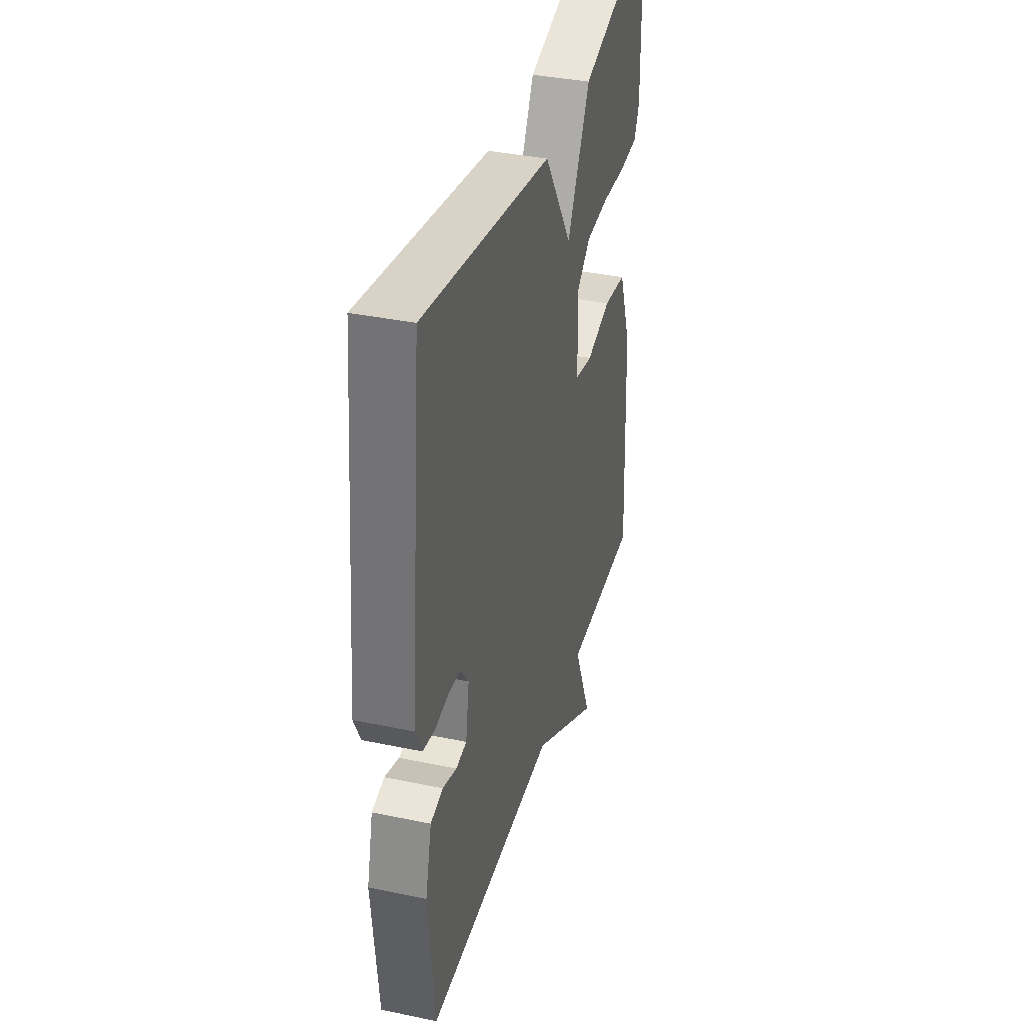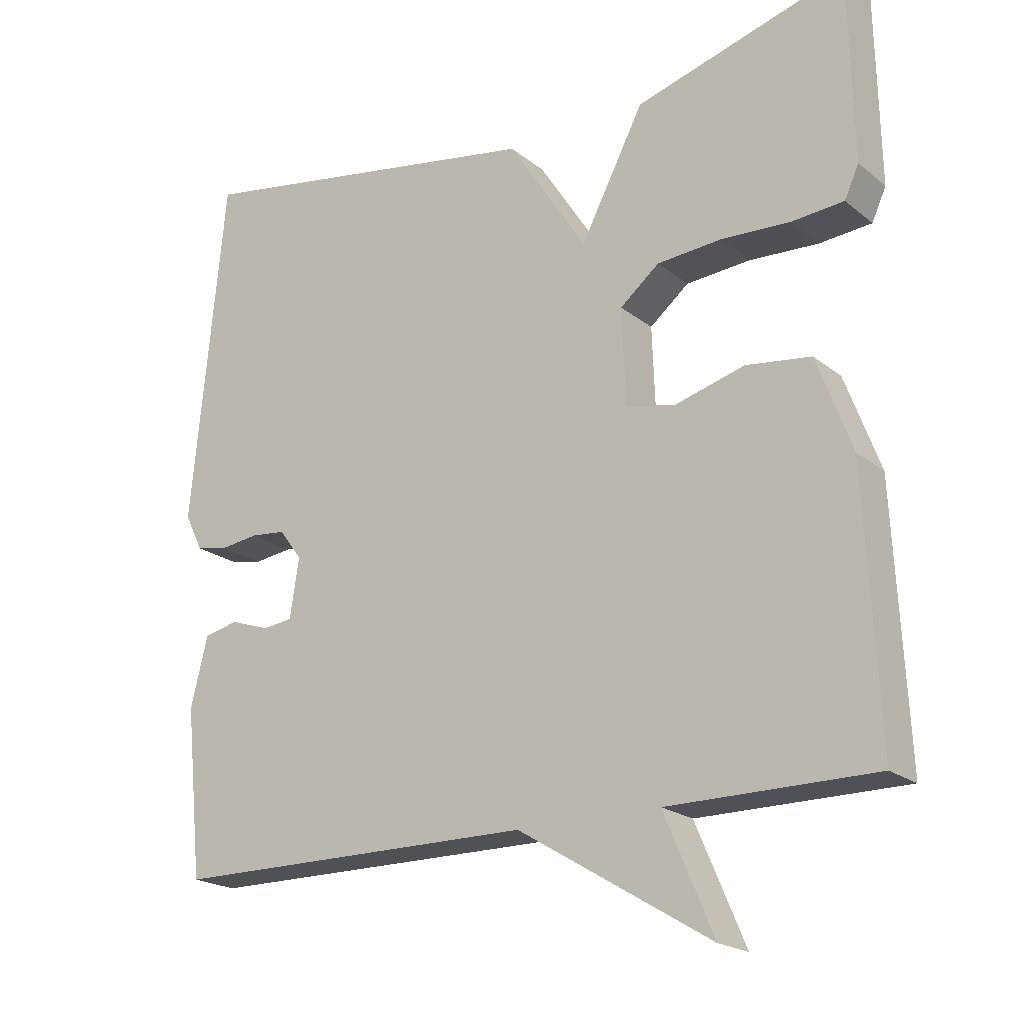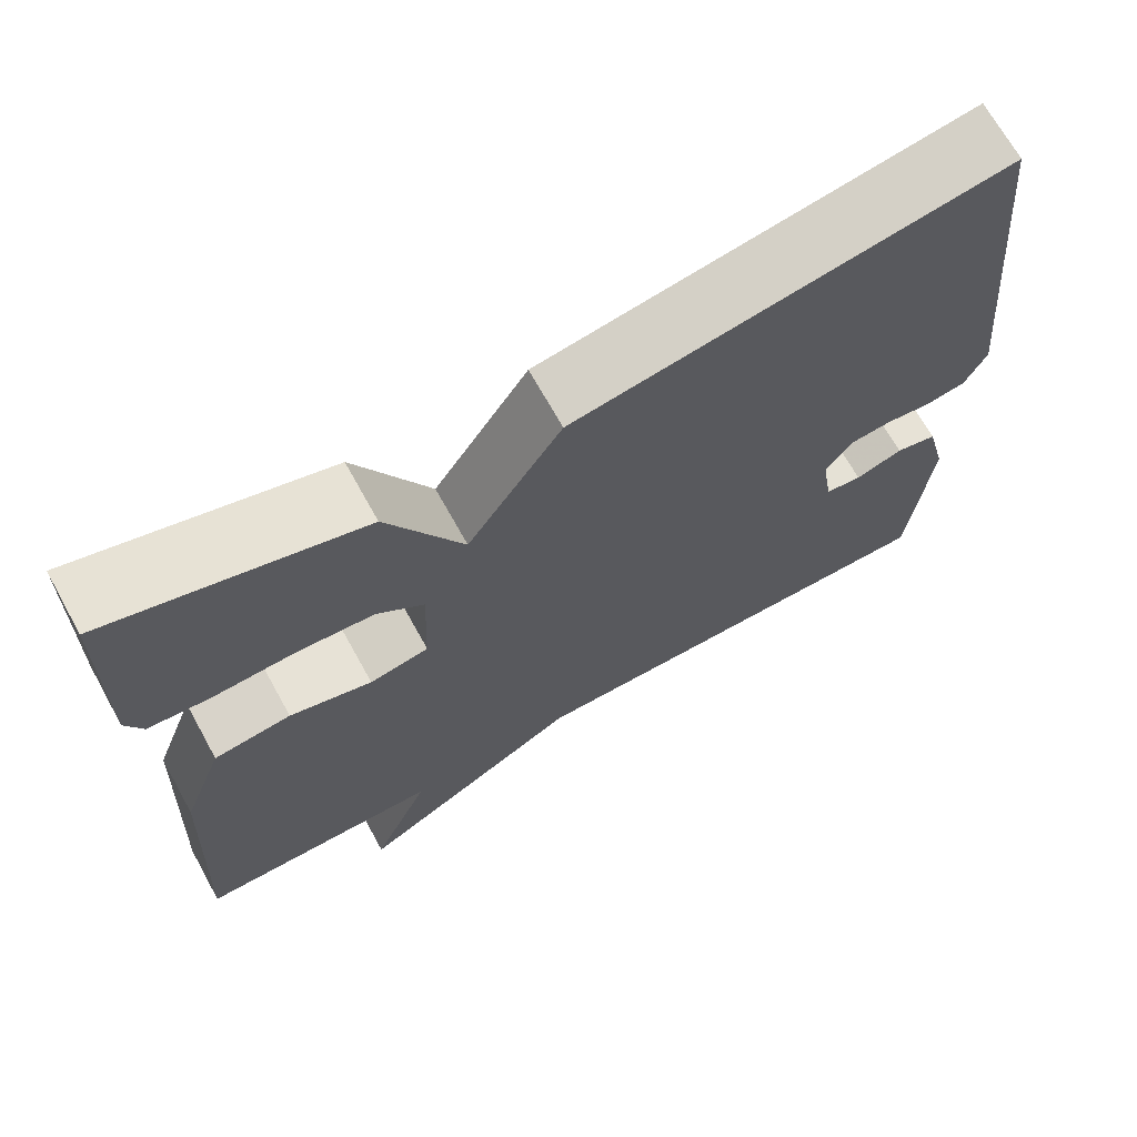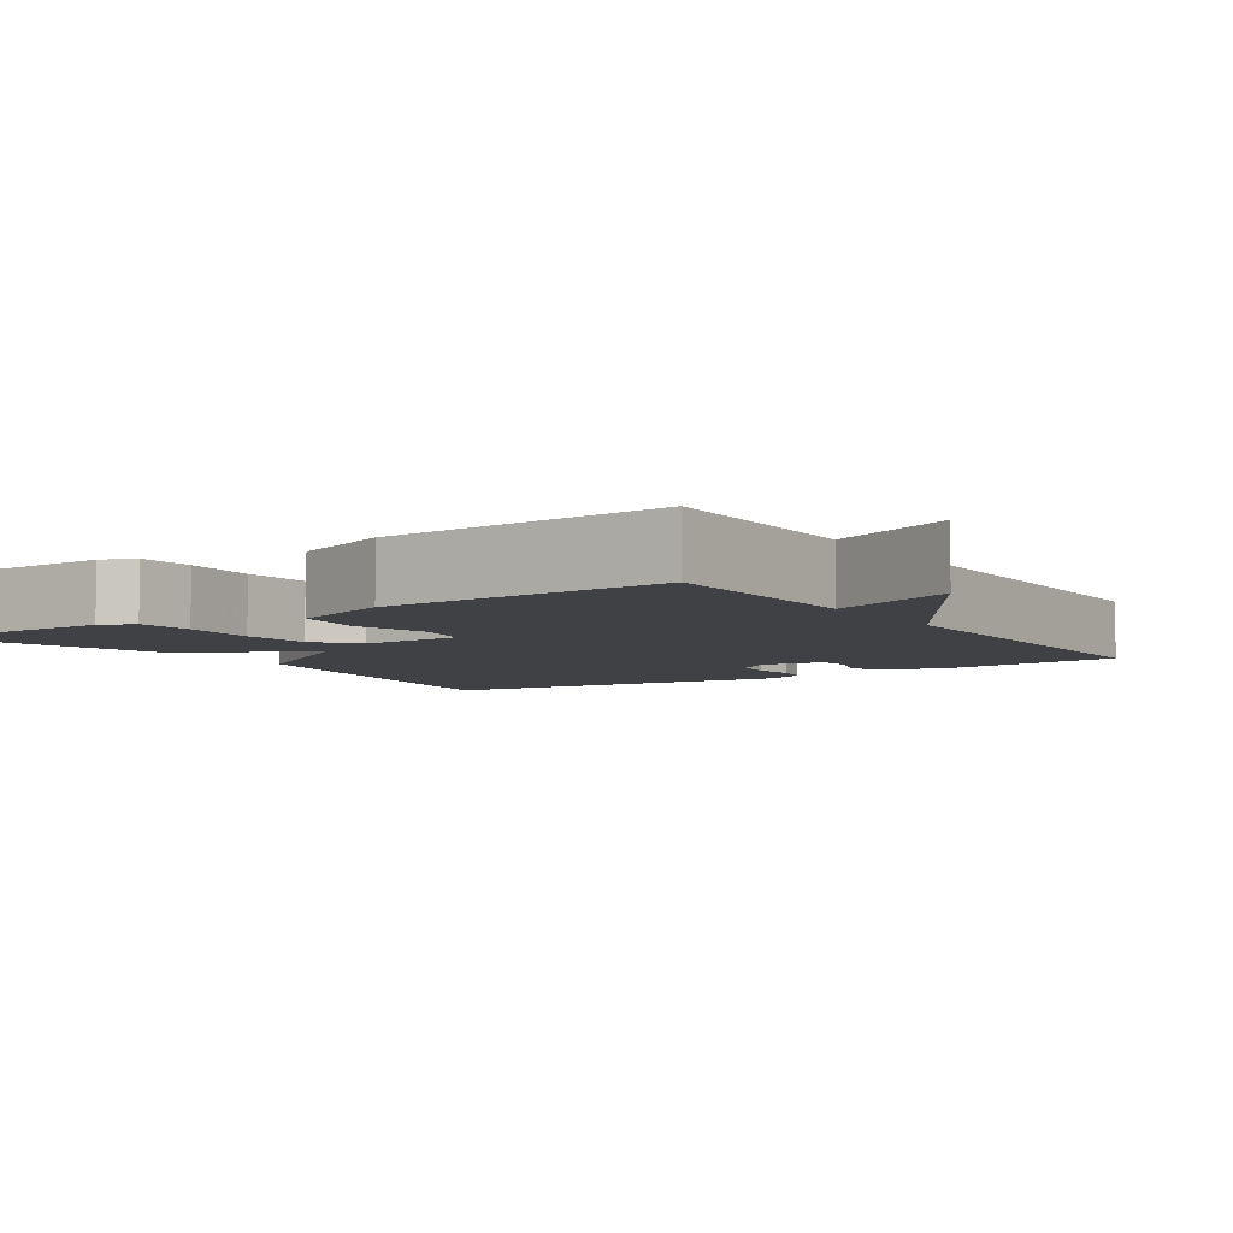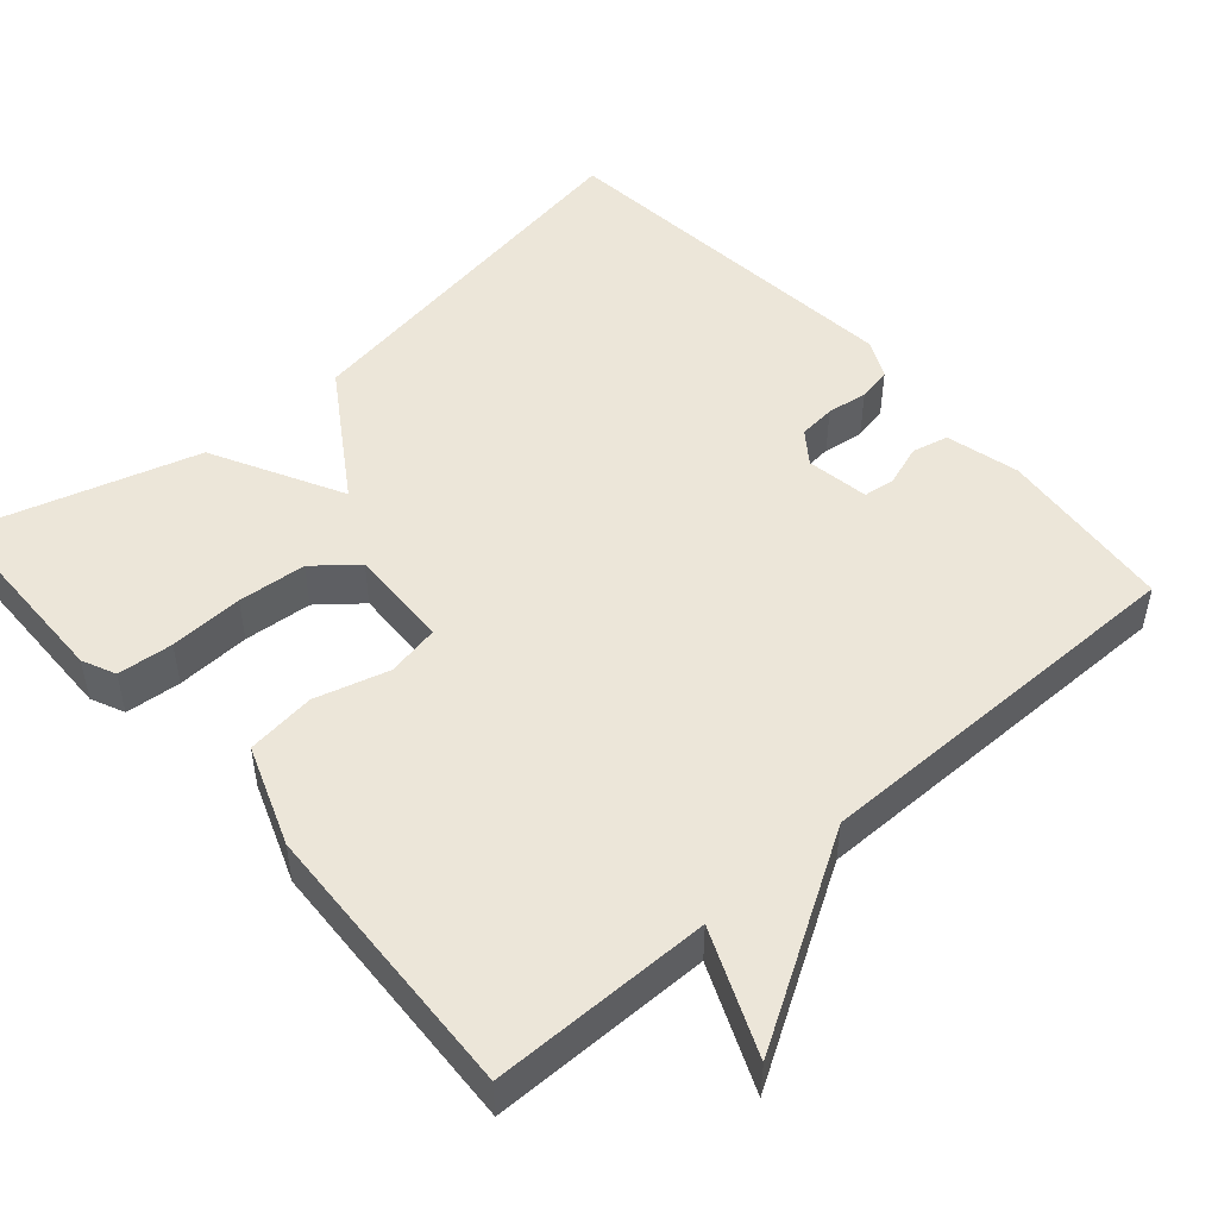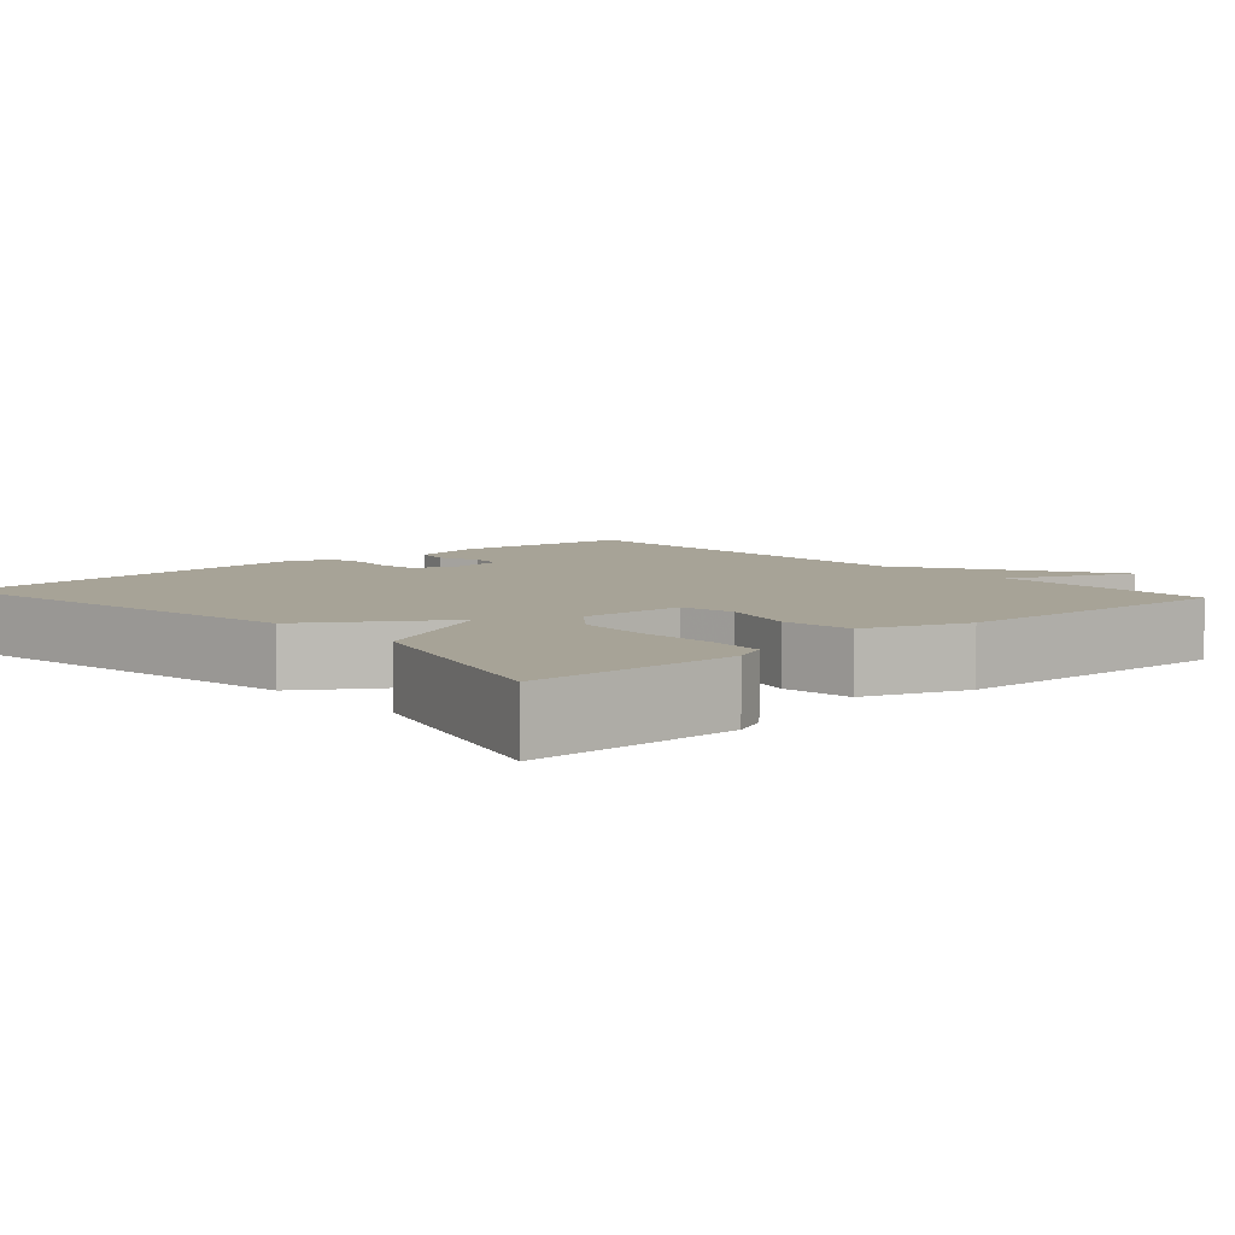
<metadata>
{"format":"obj","ext":"obj","renderer":"f3d","projection":"perspective","resolution":1024,"background":"white","views":[{"elev":36.9,"azim":-74.8,"up":"+Z"},{"elev":-20.3,"azim":35.3,"up":"+Z"},{"elev":69.3,"azim":151.0,"up":"+Z"},{"elev":-5.7,"azim":123.7,"up":"+Y"},{"elev":49.0,"azim":138.8,"up":"+Y"},{"elev":6.7,"azim":48.1,"up":"+Y"}]}
</metadata>
<code>
v 0.5 0.07 -0.5
v 0.212 0.07 -0.501
v 0.281 0.07 -0.663
v 0.012 0.07 -0.501
v -0.5 0.07 -0.5
v -0.524 0.07 -0.265
v -0.5 0.07 -0.168
v -0.452 0.07 -0.157
v -0.397 0.07 -0.176
v -0.355 0.07 -0.171
v -0.342 0.07 -0.088
v -0.374 0.07 -0.045
v -0.423 0.07 -0.04
v -0.477 0.07 -0.047
v -0.522 0.07 -0.038
v -0.547 0.07 0.013
v -0.5 0.07 0.5
v 0.004 0.07 0.414
v 0.115 0.07 0.242
v 0.204 0.07 0.414
v 0.5 0.07 0.5
v 0.505 0.07 0.235
v 0.485 0.07 0.191
v 0.412 0.07 0.185
v 0.315 0.07 0.19
v 0.225 0.07 0.183
v 0.17 0.07 0.138
v 0.175 0.07 0.003
v 0.245 0.07 -0.011
v 0.342 0.07 0.016
v 0.433 0.07 0.004
v 0.482 0.07 -0.128
v 0.5 0 -0.5
v 0.212 0 -0.501
v 0.281 0 -0.663
v 0.012 0 -0.501
v -0.5 0 -0.5
v -0.524 0 -0.265
v -0.5 0 -0.168
v -0.452 0 -0.157
v -0.397 0 -0.176
v -0.355 0 -0.171
v -0.342 0 -0.088
v -0.374 0 -0.045
v -0.423 0 -0.04
v -0.477 0 -0.047
v -0.522 0 -0.038
v -0.547 0 0.013
v -0.5 0 0.5
v 0.004 0 0.414
v 0.115 0 0.242
v 0.204 0 0.414
v 0.5 0 0.5
v 0.505 0 0.235
v 0.485 0 0.191
v 0.412 0 0.185
v 0.315 0 0.19
v 0.225 0 0.183
v 0.17 0 0.138
v 0.175 0 0.003
v 0.245 0 -0.011
v 0.342 0 0.016
v 0.433 0 0.004
v 0.482 0 -0.128
f 32 1 2
f 31 32 2
f 30 31 2
f 29 30 2
f 28 29 2
f 23 24 25
f 22 23 25
f 21 22 25
f 20 21 25
f 19 20 25
f 19 25 26
f 17 18 19
f 16 17 19
f 15 16 19
f 14 15 19
f 13 14 19
f 19 26 27
f 13 19 27
f 12 13 27
f 7 8 9
f 6 7 9
f 5 6 9
f 4 5 9
f 4 9 10
f 3 4 10
f 2 3 10
f 28 2 10 11
f 11 12 27 28
f 34 33 64
f 34 64 63
f 34 63 62
f 34 62 61
f 34 61 60
f 57 56 55
f 57 55 54
f 57 54 53
f 57 53 52
f 57 52 51
f 58 57 51
f 51 50 49
f 51 49 48
f 51 48 47
f 51 47 46
f 51 46 45
f 59 58 51
f 59 51 45
f 59 45 44
f 41 40 39
f 41 39 38
f 41 38 37
f 41 37 36
f 42 41 36
f 42 36 35
f 42 35 34
f 43 42 34 60
f 60 59 44 43
f 1 33 34 2
f 2 34 35 3
f 3 35 36 4
f 4 36 37 5
f 5 37 38 6
f 6 38 39 7
f 7 39 40 8
f 8 40 41 9
f 9 41 42 10
f 10 42 43 11
f 11 43 44 12
f 12 44 45 13
f 13 45 46 14
f 14 46 47 15
f 15 47 48 16
f 16 48 49 17
f 17 49 50 18
f 18 50 51 19
f 19 51 52 20
f 20 52 53 21
f 21 53 54 22
f 22 54 55 23
f 23 55 56 24
f 24 56 57 25
f 25 57 58 26
f 26 58 59 27
f 27 59 60 28
f 28 60 61 29
f 29 61 62 30
f 30 62 63 31
f 31 63 64 32
f 32 64 33 1

</code>
